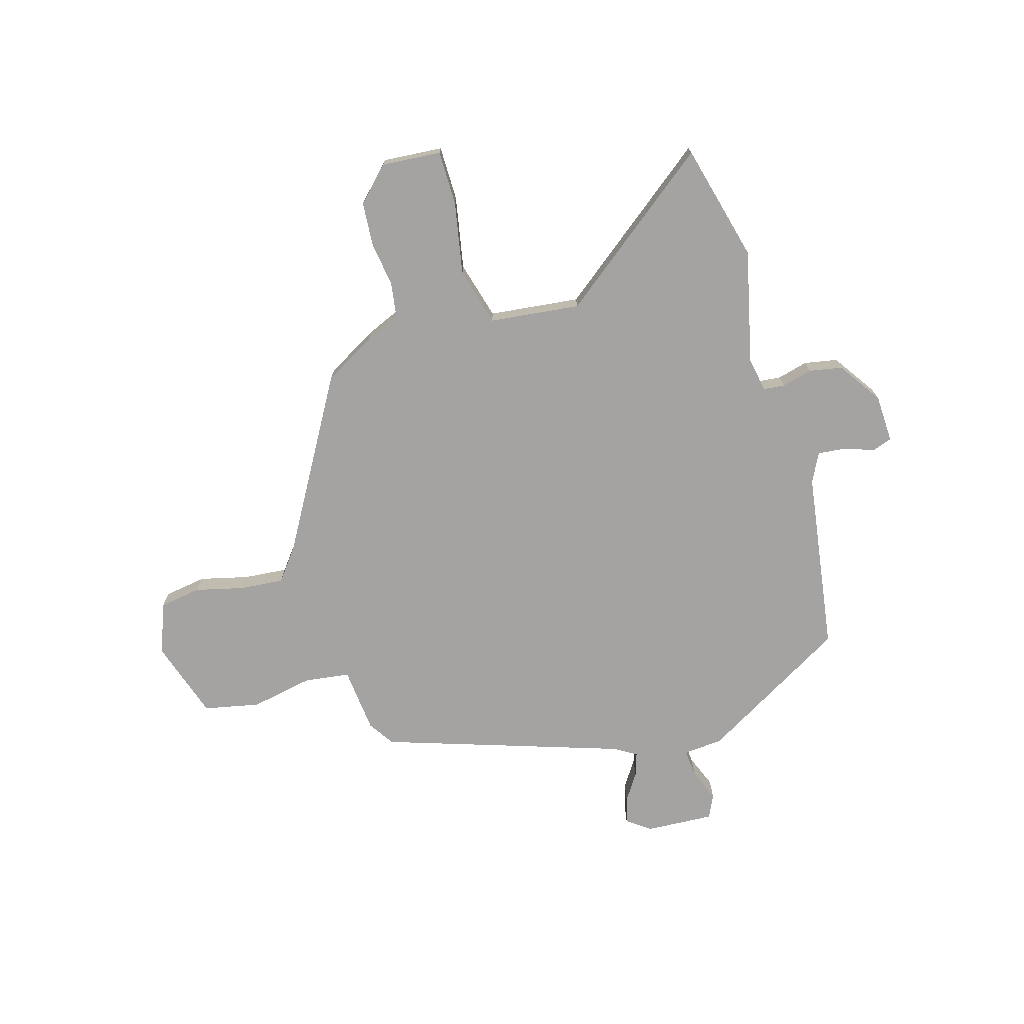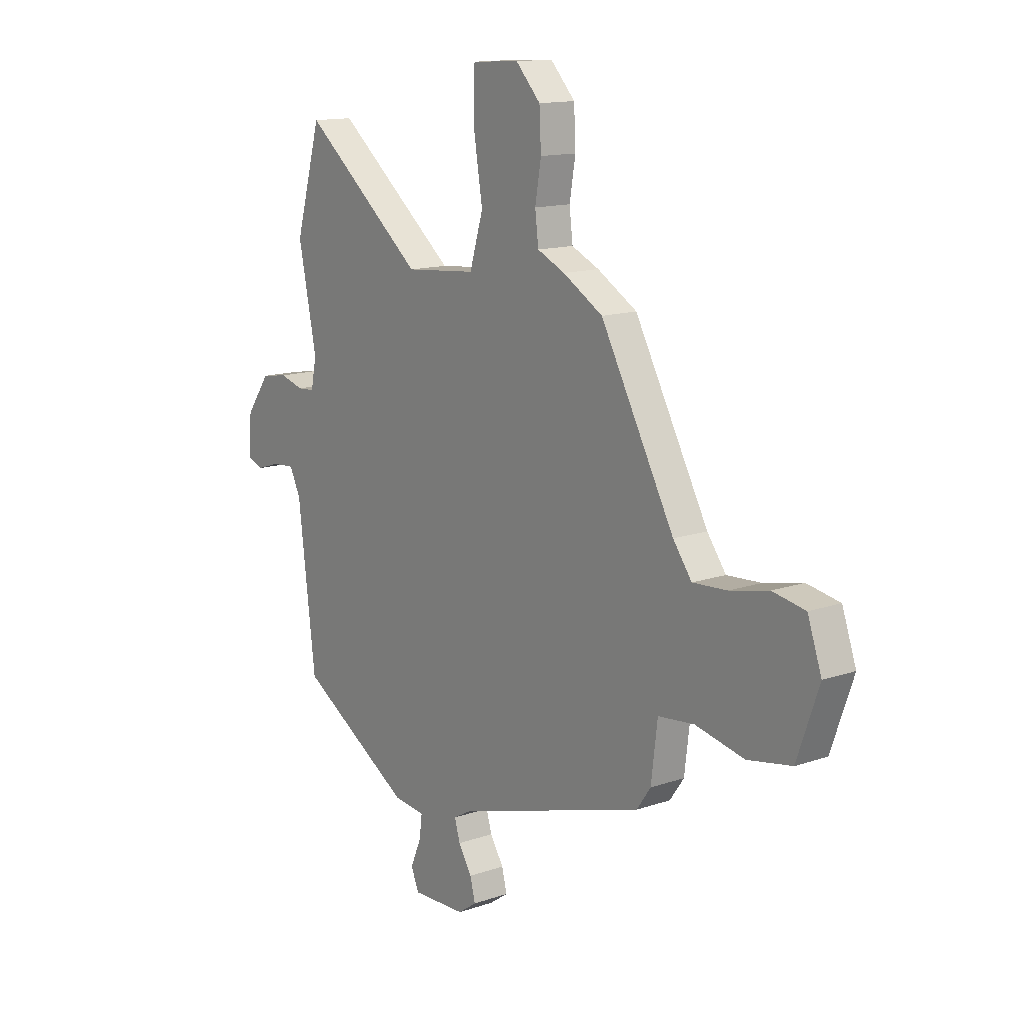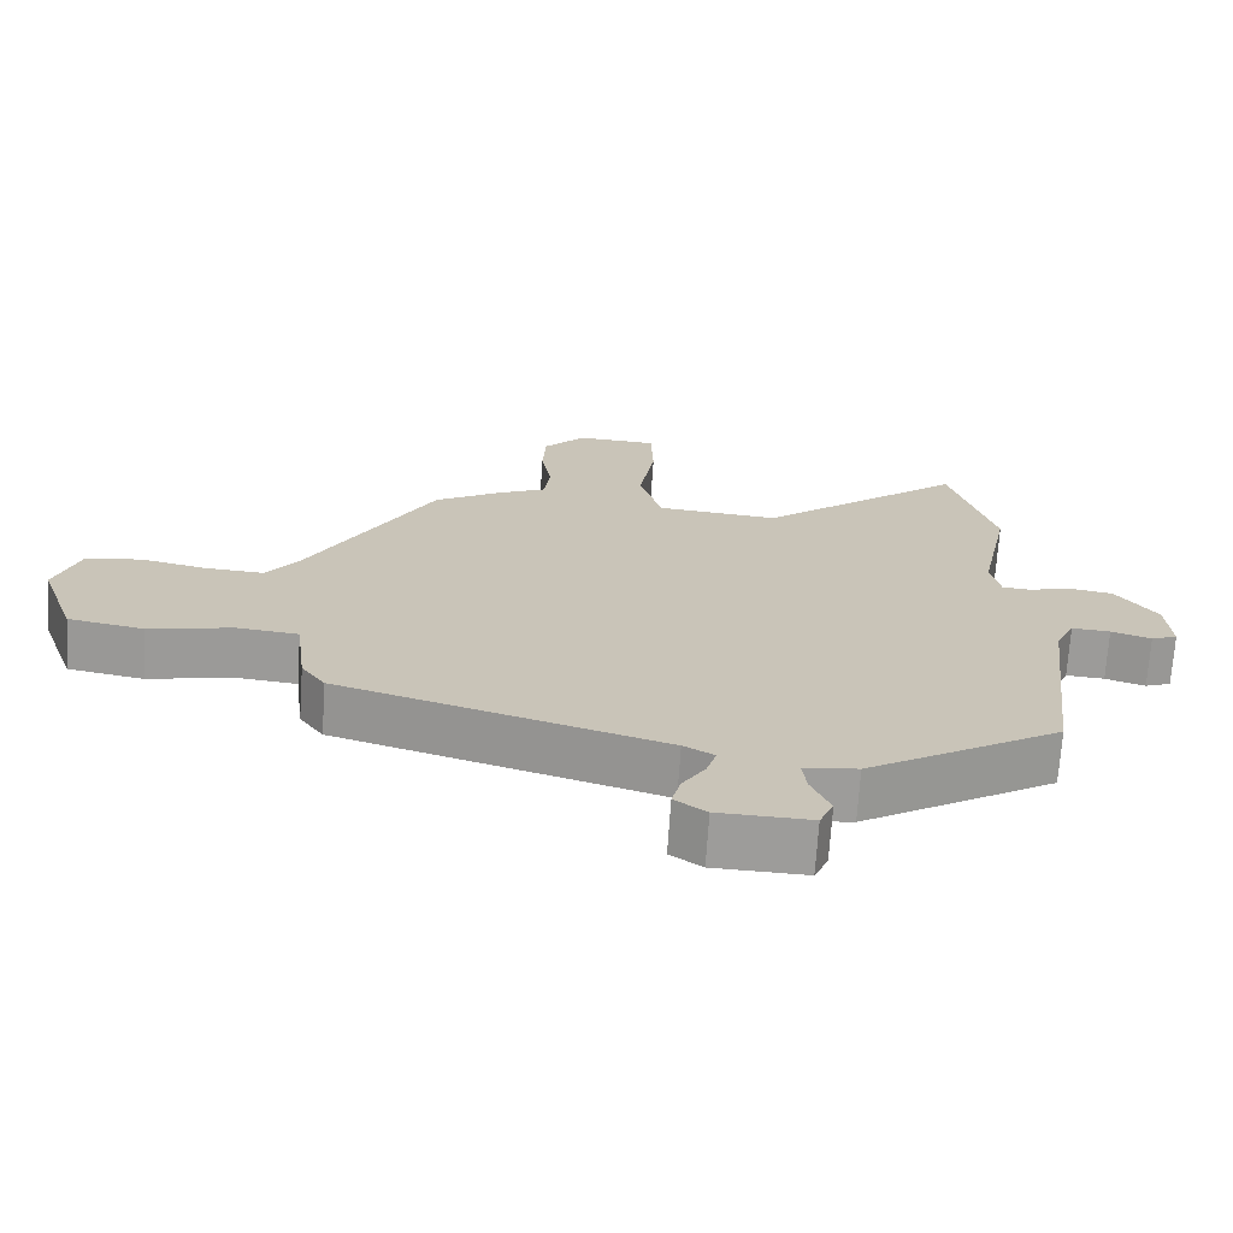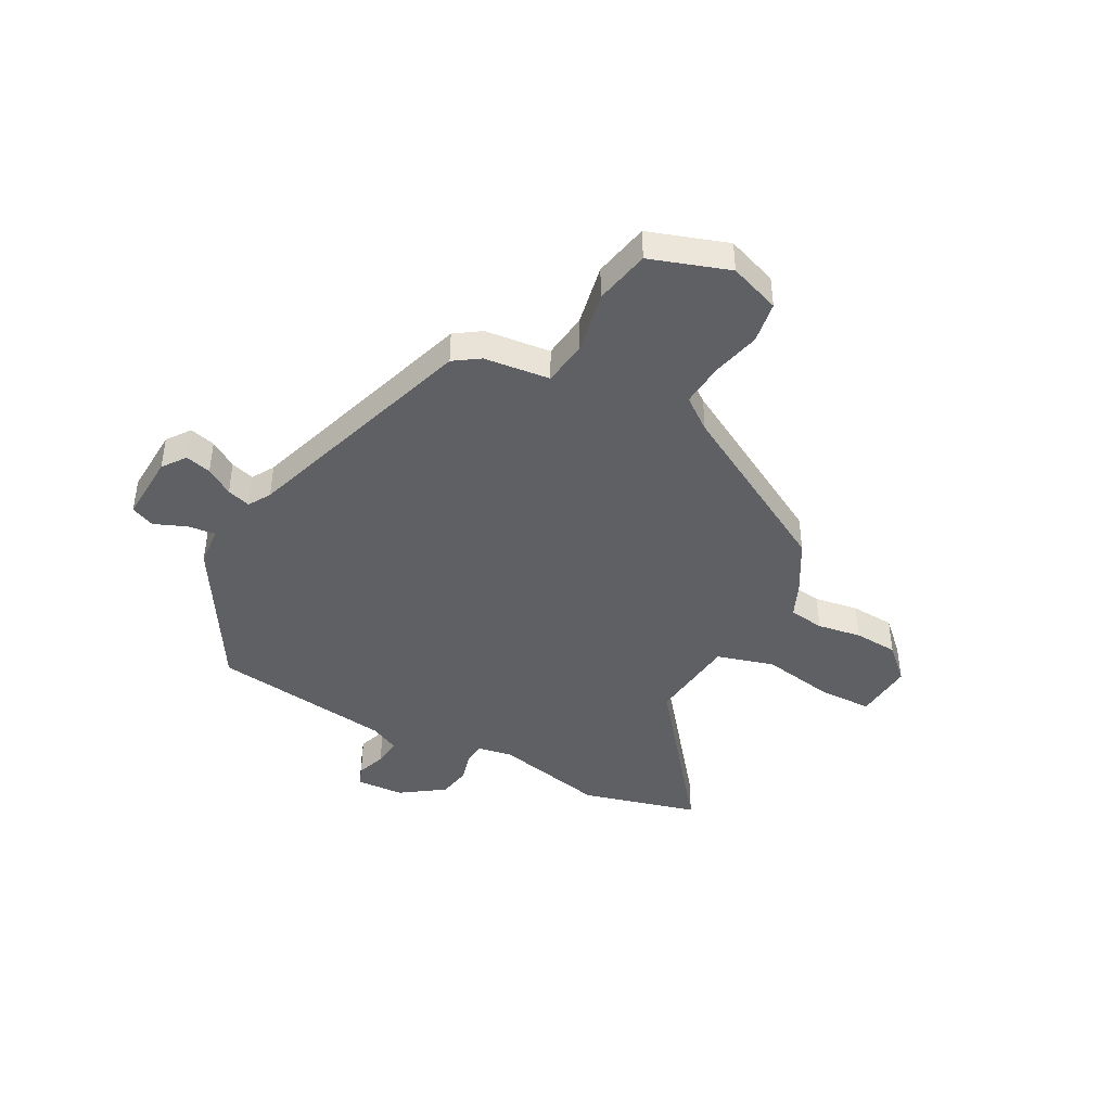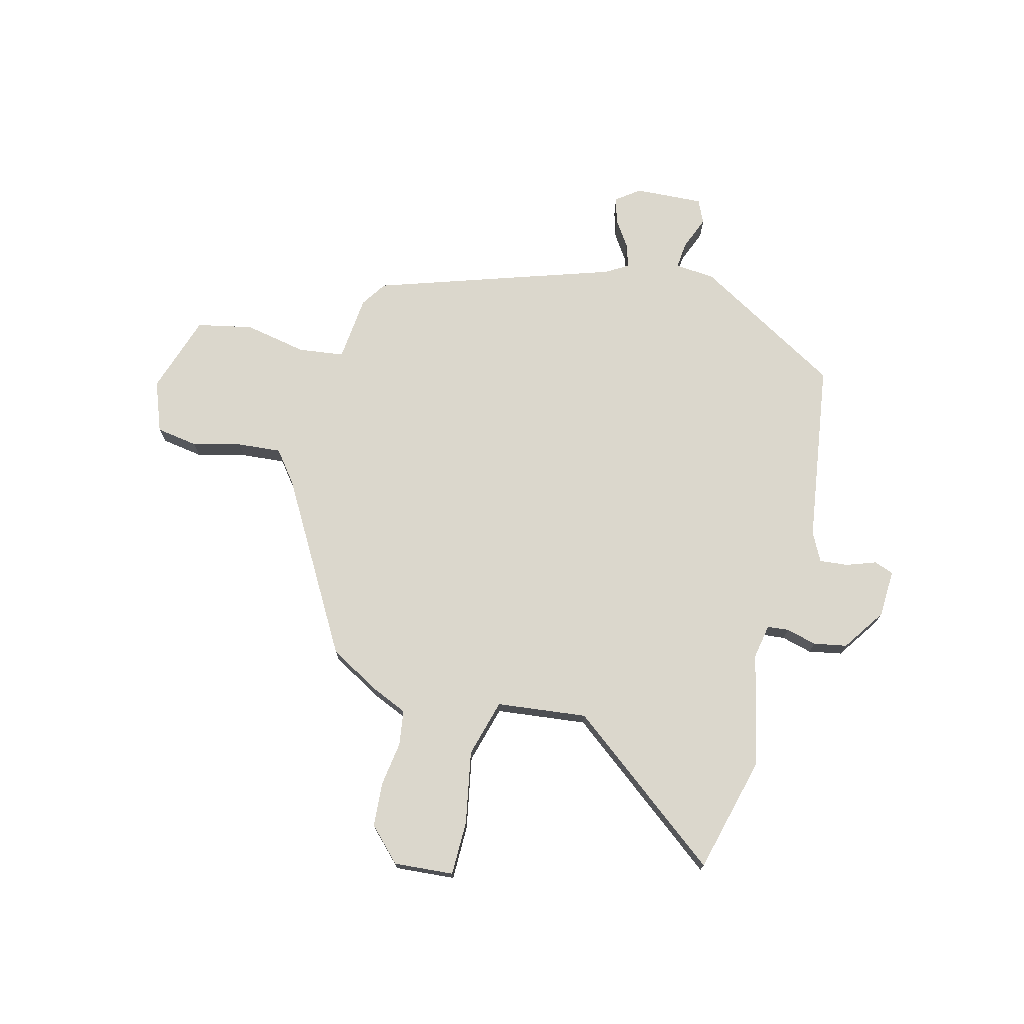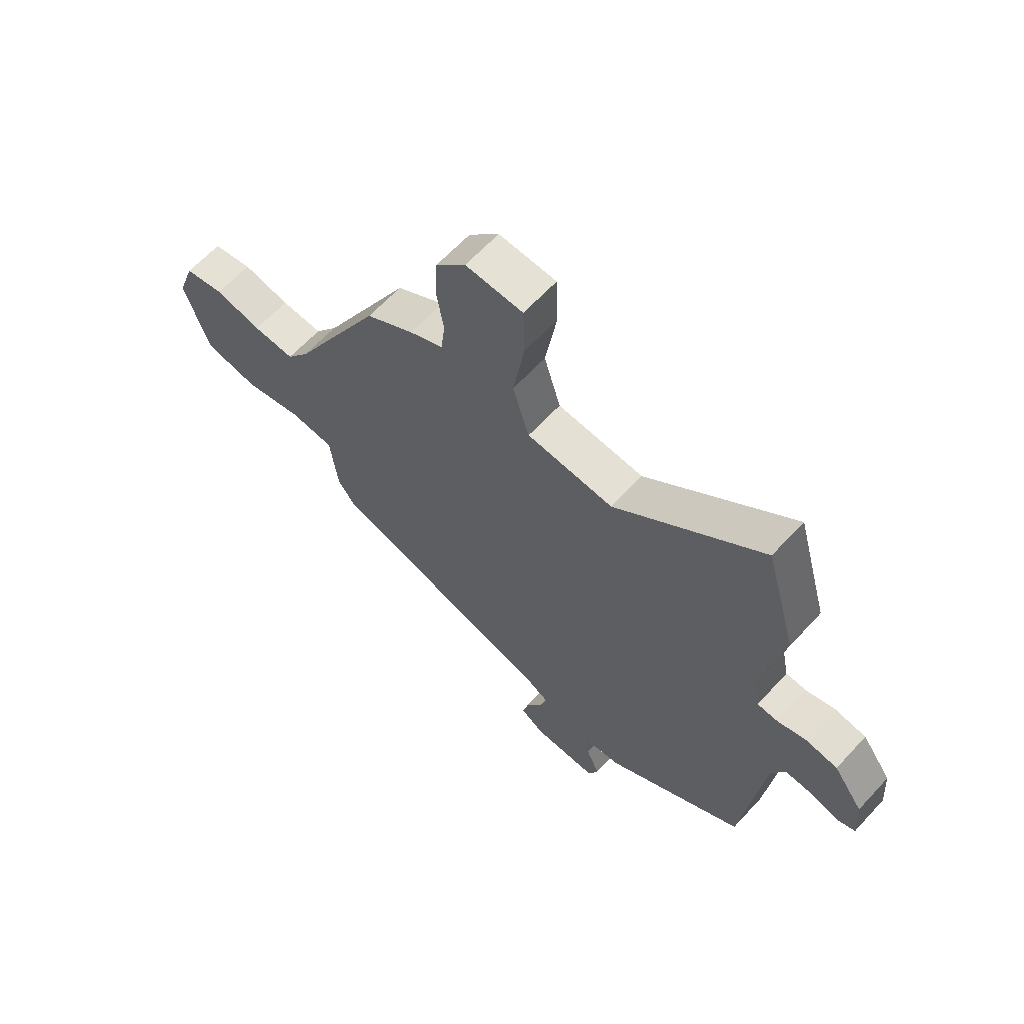
<metadata>
{"format":"obj","ext":"obj","renderer":"f3d","projection":"perspective","resolution":1024,"background":"white","views":[{"elev":-73.1,"azim":14.9,"up":"+Y"},{"elev":13.7,"azim":-127.7,"up":"+Z"},{"elev":-70.2,"azim":-3.8,"up":"+Z"},{"elev":-42.8,"azim":-119.1,"up":"+Y"},{"elev":73.3,"azim":13.0,"up":"+Y"},{"elev":63.3,"azim":42.6,"up":"+Z"}]}
</metadata>
<code>
v -0.349 0.07 0.451
v -0.255 0.07 0.507
v -0.19 0.07 0.537
v -0.182 0.07 0.603
v -0.196 0.07 0.685
v -0.192 0.07 0.767
v -0.134 0.07 0.829
v -0.023 0.07 0.823
v -0.02 0.07 0.722
v -0.042 0.07 0.587
v -0.01 0.07 0.481
v 0.158 0.07 0.466
v 0.444 0.07 0.699
v 0.505 0.07 0.483
v 0.462 0.07 0.273
v 0.475 0.07 0.209
v 0.515 0.07 0.206
v 0.571 0.07 0.222
v 0.633 0.07 0.212
v 0.69 0.07 0.133
v 0.696 0.07 0.044
v 0.66 0.07 0.03
v 0.605 0.07 0.048
v 0.552 0.07 0.052
v 0.526 0.07 -0.002
v 0.485 0.07 -0.34
v 0.217 0.07 -0.504
v 0.143 0.07 -0.512
v 0.149 0.07 -0.562
v 0.175 0.07 -0.623
v 0.156 0.07 -0.667
v 0.029 0.07 -0.663
v -0.015 0.07 -0.632
v -0.003 0.07 -0.584
v 0.029 0.07 -0.533
v 0.042 0.07 -0.489
v 0 0.07 -0.465
v -0.446 0.07 -0.33
v -0.479 0.07 -0.283
v -0.494 0.07 -0.161
v -0.579 0.07 -0.152
v -0.694 0.07 -0.177
v -0.798 0.07 -0.158
v -0.849 0.07 -0.013
v -0.816 0.07 0.082
v -0.739 0.07 0.096
v -0.648 0.07 0.076
v -0.567 0.07 0.071
v -0.523 0.07 0.131
v -0.349 0 0.451
v -0.255 0 0.507
v -0.19 0 0.537
v -0.182 0 0.603
v -0.196 0 0.685
v -0.192 0 0.767
v -0.134 0 0.829
v -0.023 0 0.823
v -0.02 0 0.722
v -0.042 0 0.587
v -0.01 0 0.481
v 0.158 0 0.466
v 0.444 0 0.699
v 0.505 0 0.483
v 0.462 0 0.273
v 0.475 0 0.209
v 0.515 0 0.206
v 0.571 0 0.222
v 0.633 0 0.212
v 0.69 0 0.133
v 0.696 0 0.044
v 0.66 0 0.03
v 0.605 0 0.048
v 0.552 0 0.052
v 0.526 0 -0.002
v 0.485 0 -0.34
v 0.217 0 -0.504
v 0.143 0 -0.512
v 0.149 0 -0.562
v 0.175 0 -0.623
v 0.156 0 -0.667
v 0.029 0 -0.663
v -0.015 0 -0.632
v -0.003 0 -0.584
v 0.029 0 -0.533
v 0.042 0 -0.489
v 0 0 -0.465
v -0.446 0 -0.33
v -0.479 0 -0.283
v -0.494 0 -0.161
v -0.579 0 -0.152
v -0.694 0 -0.177
v -0.798 0 -0.158
v -0.849 0 -0.013
v -0.816 0 0.082
v -0.739 0 0.096
v -0.648 0 0.076
v -0.567 0 0.071
v -0.523 0 0.131
f 45 46 47
f 44 45 47
f 43 44 47
f 42 43 47
f 41 42 47
f 40 41 47 48
f 37 38 39 40
f 40 48 49
f 37 40 49
f 36 37 49
f 33 34 35
f 32 33 35
f 31 32 35
f 30 31 35
f 29 30 35
f 28 29 35 36
f 1 2 3
f 49 1 3
f 36 49 3
f 28 36 3
f 27 28 3
f 26 27 3
f 25 26 3
f 21 22 23
f 20 21 23
f 19 20 23
f 18 19 23
f 17 18 23
f 16 17 23 24
f 12 13 14 15
f 11 12 15 16
f 8 9 10
f 7 8 10
f 6 7 10
f 5 6 10
f 4 5 10
f 4 10 11
f 3 4 11
f 16 24 25
f 11 16 25
f 3 11 25
f 96 95 94
f 96 94 93
f 96 93 92
f 96 92 91
f 96 91 90
f 97 96 90 89
f 89 88 87 86
f 98 97 89
f 98 89 86
f 98 86 85
f 84 83 82
f 84 82 81
f 84 81 80
f 84 80 79
f 84 79 78
f 85 84 78 77
f 52 51 50
f 52 50 98
f 52 98 85
f 52 85 77
f 52 77 76
f 52 76 75
f 52 75 74
f 72 71 70
f 72 70 69
f 72 69 68
f 72 68 67
f 72 67 66
f 73 72 66 65
f 64 63 62 61
f 65 64 61 60
f 59 58 57
f 59 57 56
f 59 56 55
f 59 55 54
f 59 54 53
f 60 59 53
f 60 53 52
f 74 73 65
f 74 65 60
f 74 60 52
f 1 50 51 2
f 2 51 52 3
f 3 52 53 4
f 4 53 54 5
f 5 54 55 6
f 6 55 56 7
f 7 56 57 8
f 8 57 58 9
f 9 58 59 10
f 10 59 60 11
f 11 60 61 12
f 12 61 62 13
f 13 62 63 14
f 14 63 64 15
f 15 64 65 16
f 16 65 66 17
f 17 66 67 18
f 18 67 68 19
f 19 68 69 20
f 20 69 70 21
f 21 70 71 22
f 22 71 72 23
f 23 72 73 24
f 24 73 74 25
f 25 74 75 26
f 26 75 76 27
f 27 76 77 28
f 28 77 78 29
f 29 78 79 30
f 30 79 80 31
f 31 80 81 32
f 32 81 82 33
f 33 82 83 34
f 34 83 84 35
f 35 84 85 36
f 36 85 86 37
f 37 86 87 38
f 38 87 88 39
f 39 88 89 40
f 40 89 90 41
f 41 90 91 42
f 42 91 92 43
f 43 92 93 44
f 44 93 94 45
f 45 94 95 46
f 46 95 96 47
f 47 96 97 48
f 48 97 98 49
f 49 98 50 1

</code>
